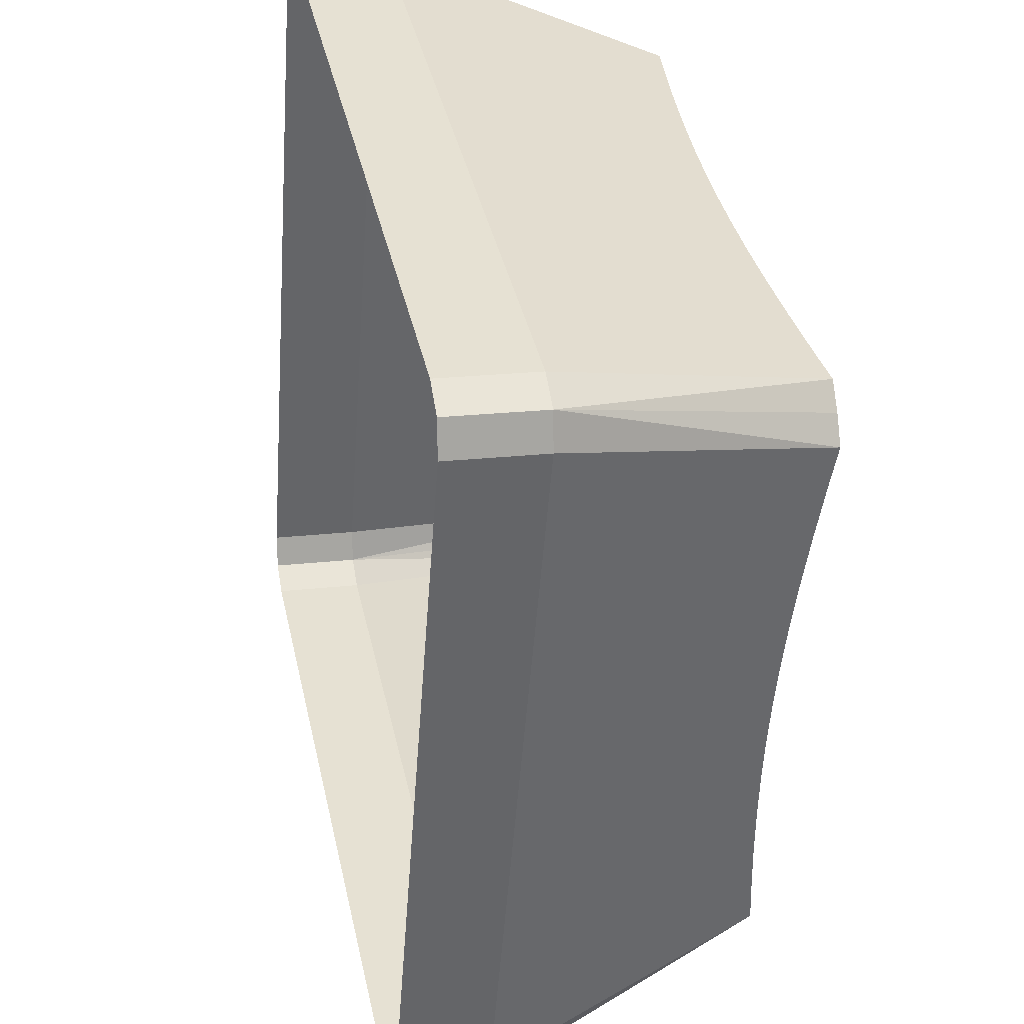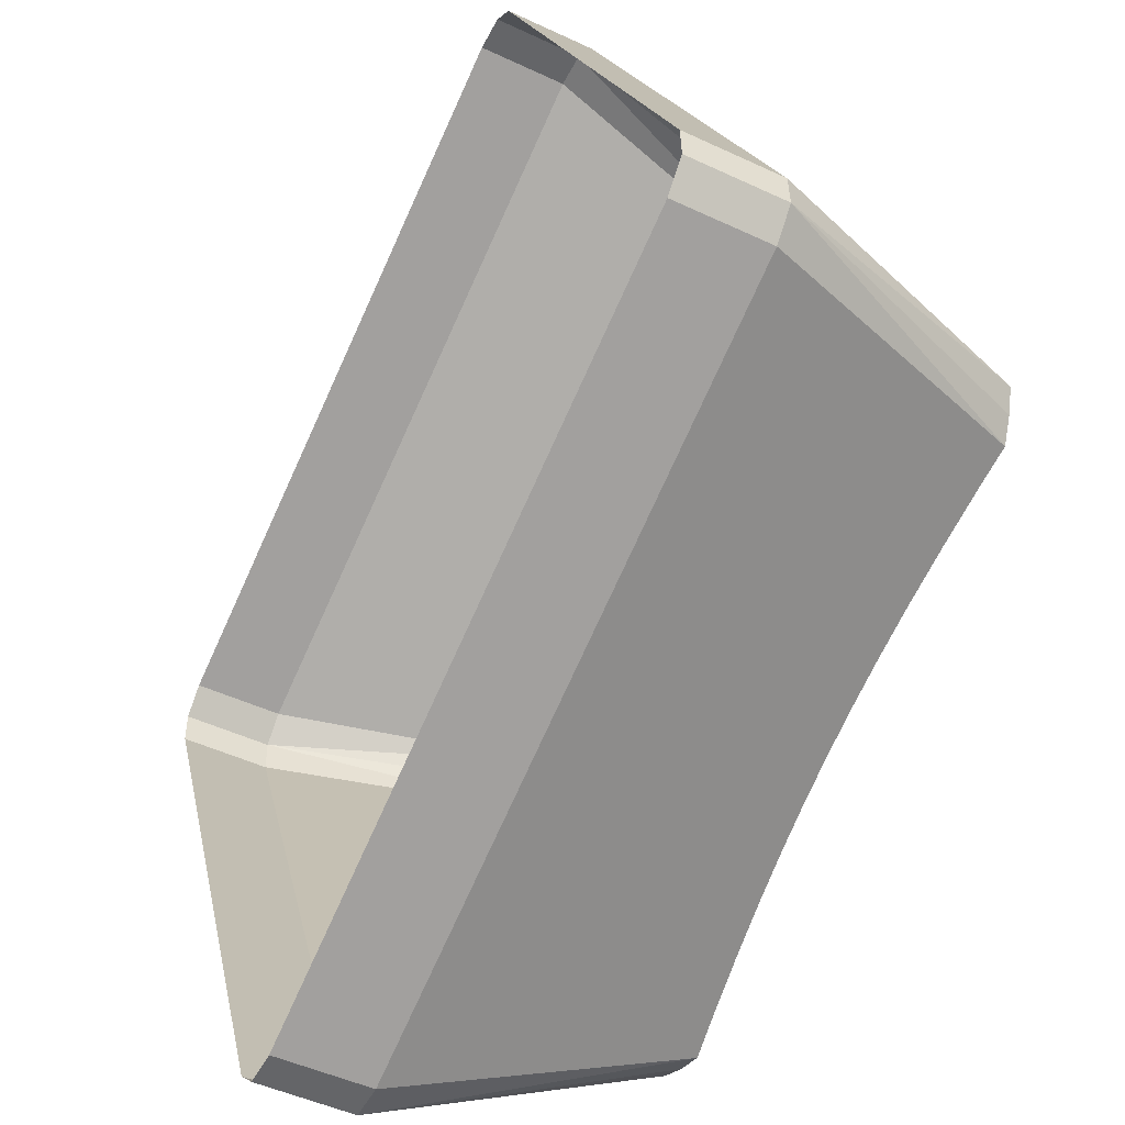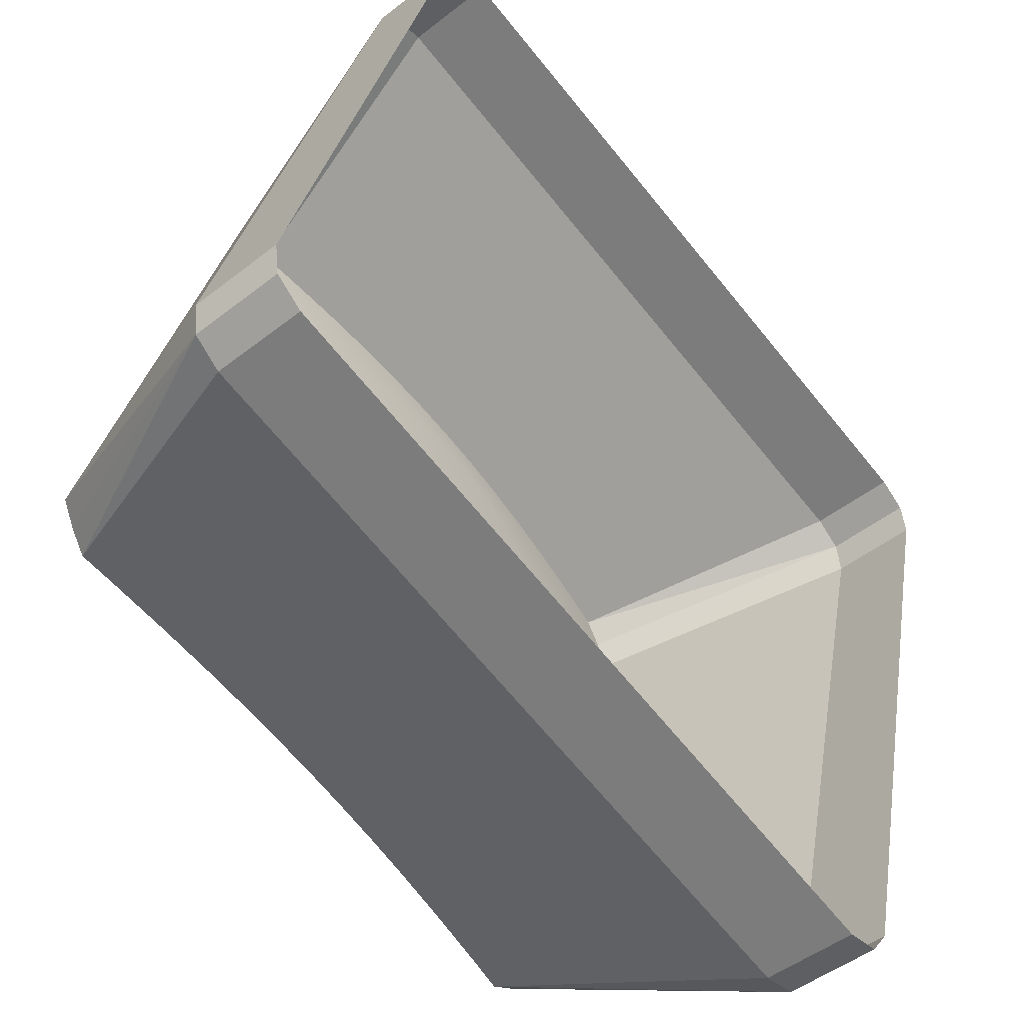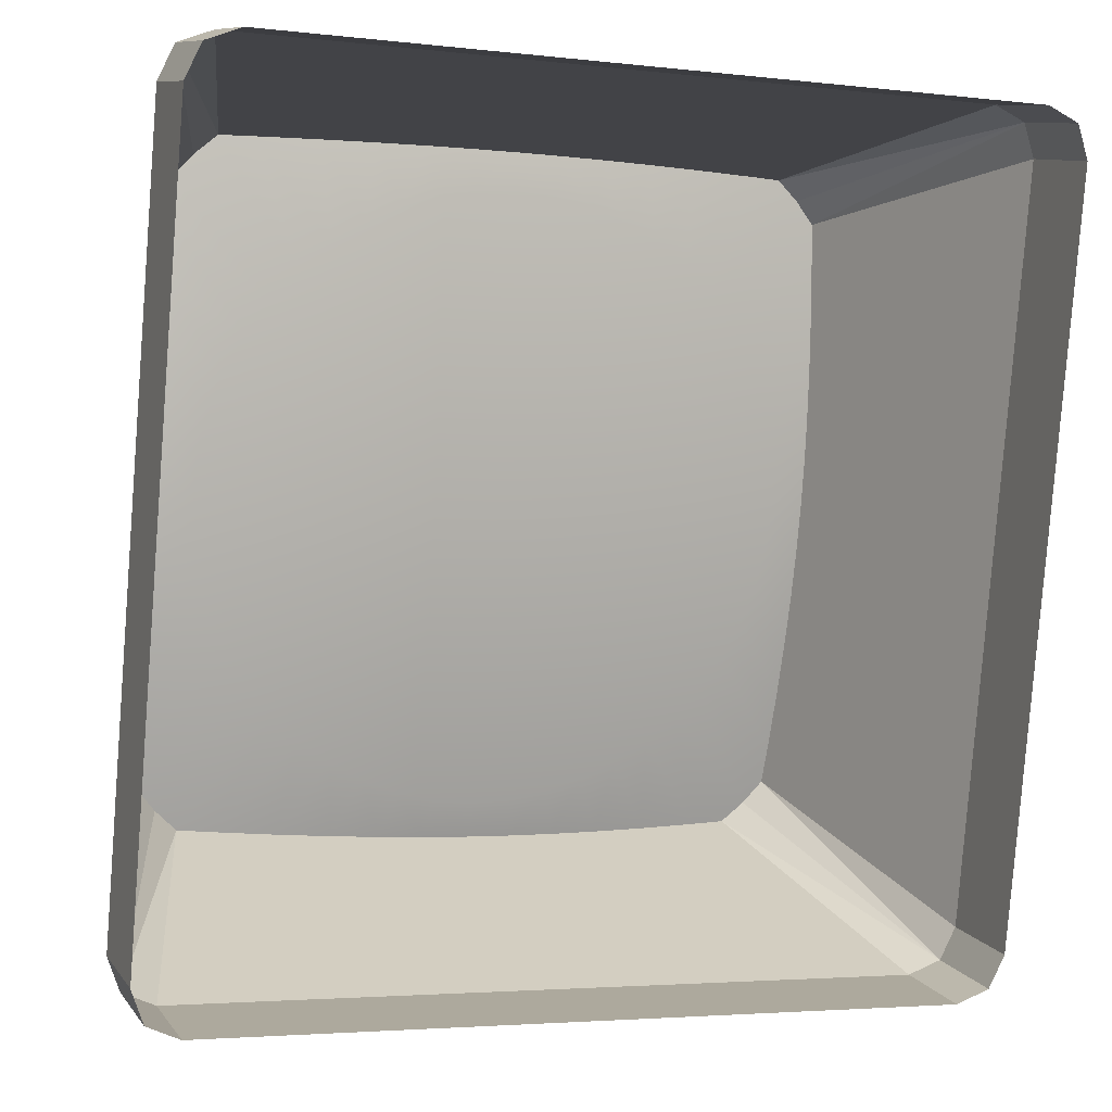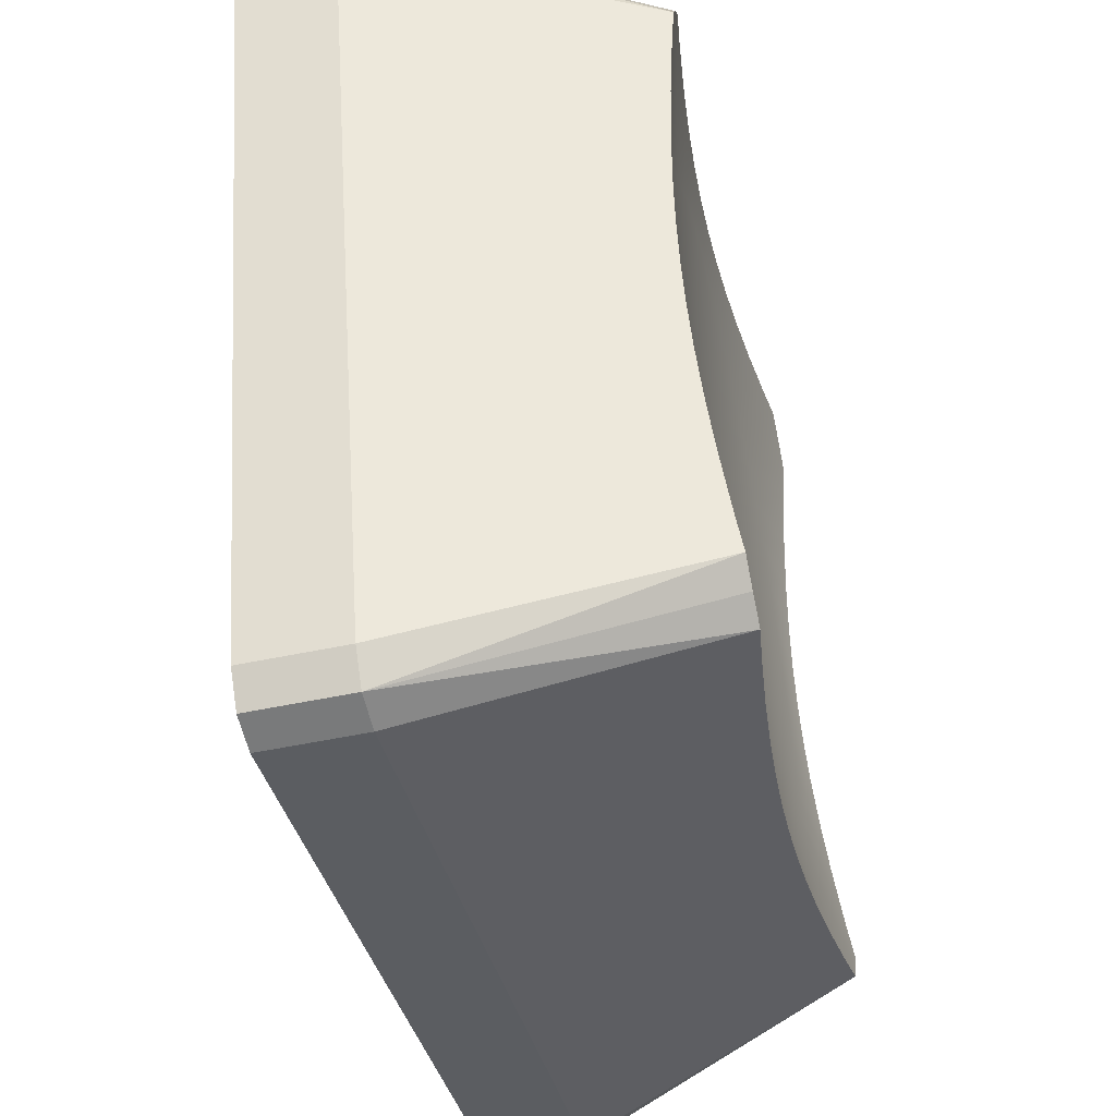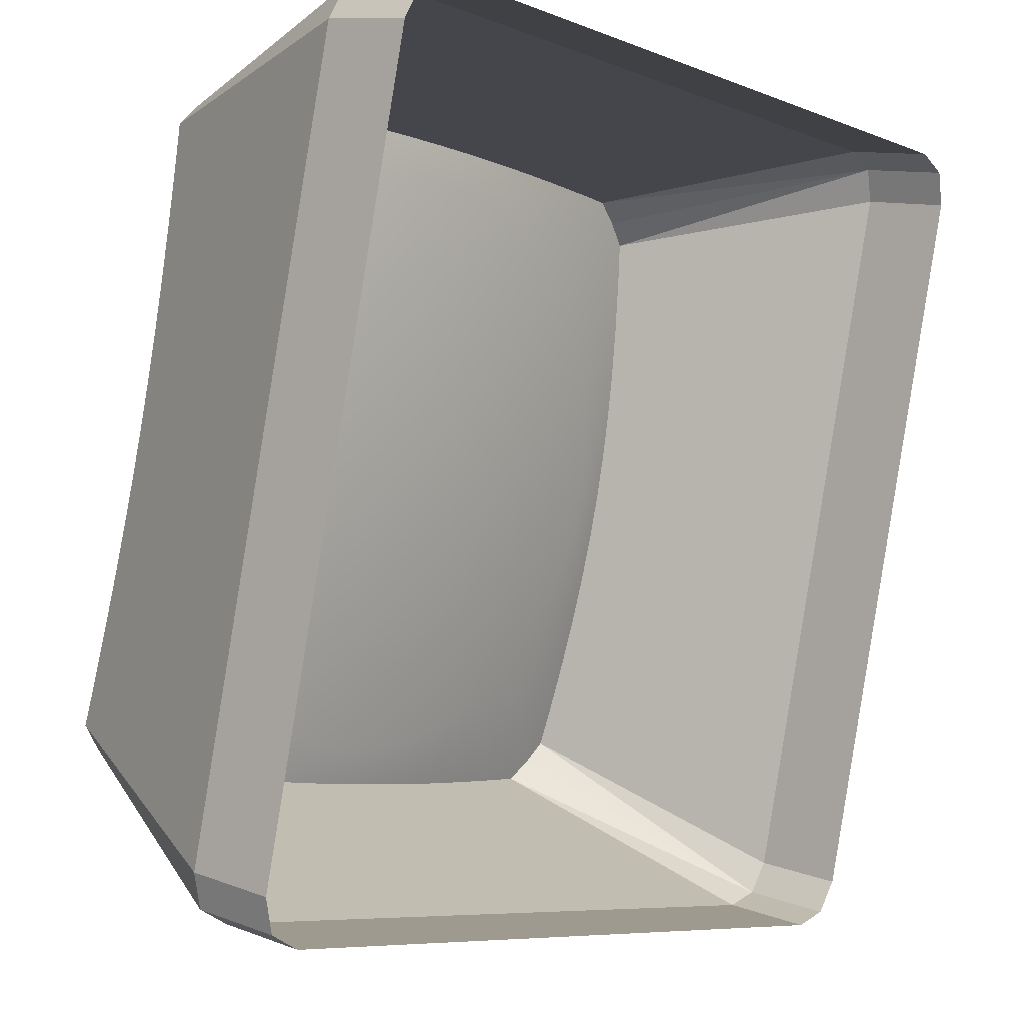
<metadata>
{"format":"obj","ext":"obj","renderer":"f3d","projection":"perspective","resolution":1024,"background":"white","views":[{"elev":-52.0,"azim":85.8,"up":"+Z"},{"elev":-76.8,"azim":65.4,"up":"+Z"},{"elev":-68.0,"azim":-50.8,"up":"+Z"},{"elev":-3.3,"azim":-21.9,"up":"+Z"},{"elev":53.8,"azim":86.2,"up":"+Z"},{"elev":-7.3,"azim":-48.5,"up":"+Z"}]}
</metadata>
<code>
o Group65/mesh187/mesh187-geometry#mesh187-geometry
v -0.5134 0.06421 -0.04265
v -0.5049 0.04015 -0.05652
v -0.5155 0.06461 -0.04448
v -0.5115 0.06377 -0.04057
v -0.508 0.04042 -0.05778
v -0.5188 0.06423 -0.04469
v -0.5114 0.06267 -0.03744
v -0.5036 0.03949 -0.05347
v -0.5049 0.03153 -0.05836
v -0.5229 0.0596 -0.0339
v -0.5204 0.05901 -0.03114
v -0.508 0.0318 -0.05963
v -0.5248 0.06366 -0.045
v -0.5258 0.06012 -0.03633
v -0.5184 0.05835 -0.02808
v -0.5112 0.06082 -0.03176
v -0.5036 0.03087 -0.05532
v -0.5785 0.04042 -0.05778
v -0.5299 0.06326 -0.04522
v -0.5433 0.05349 -0.01441
v -0.5111 0.05931 -0.02679
v -0.5036 0.02471 0.01547
v -0.5785 0.0318 -0.05963
v -0.571 0.06461 -0.04448
v -0.5346 0.063 -0.04536
v -0.5289 0.06056 -0.03837
v -0.5167 0.05764 -0.02478
v -0.511 0.05805 -0.02228
v -0.5036 0.0161 0.01362
v -0.5115 0.05214 0.01365
v -0.5816 0.04015 -0.05652
v -0.5677 0.06423 -0.04469
v -0.539 0.06285 -0.04544
v -0.5323 0.06091 -0.04
v -0.5155 0.0569 -0.0213
v -0.511 0.05697 -0.01802
v -0.5049 0.02406 0.01852
v -0.5114 0.05243 0.01035
v -0.5816 0.03153 -0.05836
v -0.5636 0.0596 -0.0339
v -0.5618 0.06366 -0.045
v -0.5731 0.06421 -0.04265
v -0.5433 0.0628 -0.04547
v -0.5358 0.06116 -0.04118
v -0.5147 0.05612 -0.01769
v -0.5109 0.05603 -0.01387
v -0.5049 0.01544 0.01667
v -0.5112 0.05306 0.004413
v -0.5134 0.0517 0.01574
v -0.5829 0.03087 -0.05532
v -0.5608 0.06012 -0.03633
v -0.5566 0.06326 -0.04522
v -0.575 0.06377 -0.04057
v -0.5475 0.06285 -0.04544
v -0.5395 0.06131 -0.0419
v -0.5145 0.05534 -0.01402
v -0.511 0.05519 -0.0097
v -0.508 0.01517 0.01793
v -0.5111 0.05372 -0.000736
v -0.5184 0.05232 4.2e-05
v -0.5204 0.05167 0.003101
v -0.5155 0.05131 0.01757
v -0.5829 0.03949 -0.05347
v -0.5661 0.05901 -0.03114
v -0.5576 0.06056 -0.03837
v -0.5519 0.063 -0.04536
v -0.547 0.06131 -0.0419
v -0.5433 0.06137 -0.04214
v -0.5147 0.05455 -0.01035
v -0.511 0.05443 -0.005374
v -0.508 0.02379 0.01978
v -0.5167 0.05303 -0.003257
v -0.5229 0.05107 0.005866
v -0.5188 0.05087 0.0176
v -0.5829 0.0161 0.01362
v -0.5543 0.06091 -0.04
v -0.5751 0.06267 -0.03744
v -0.5507 0.06116 -0.04118
v -0.5155 0.05378 -0.00674
v -0.5785 0.01517 0.01793
v -0.5785 0.02379 0.01978
v -0.5829 0.02471 0.01547
v -0.5682 0.05835 -0.02808
v -0.5753 0.06082 -0.03176
v -0.5258 0.05055 0.008292
v -0.5248 0.05022 0.01765
v -0.5816 0.01544 0.01667
v -0.575 0.05214 0.01365
v -0.5698 0.05764 -0.02478
v -0.5754 0.05931 -0.02679
v -0.5289 0.05012 0.01034
v -0.5299 0.04977 0.01769
v -0.5816 0.02406 0.01852
v -0.5751 0.05243 0.01035
v -0.571 0.0569 -0.0213
v -0.5755 0.05805 -0.02228
v -0.5323 0.04977 0.01196
v -0.5346 0.04948 0.01771
v -0.5661 0.05167 0.003101
v -0.5753 0.05306 0.004413
v -0.5731 0.0517 0.01574
v -0.5718 0.05612 -0.01769
v -0.5756 0.05697 -0.01802
v -0.571 0.05131 0.01757
v -0.5358 0.04951 0.01314
v -0.539 0.04931 0.01773
v -0.5682 0.05232 4.2e-05
v -0.5754 0.05372 -0.000736
v -0.572 0.05534 -0.01402
v -0.5756 0.05603 -0.01387
v -0.5677 0.05087 0.0176
v -0.5395 0.04936 0.01386
v -0.5433 0.04926 0.01773
v -0.5636 0.05107 0.005866
v -0.5698 0.05303 -0.003257
v -0.5755 0.05443 -0.005374
v -0.5718 0.05455 -0.01035
v -0.5756 0.05519 -0.0097
v -0.5618 0.05022 0.01765
v -0.5433 0.04931 0.0141
v -0.5475 0.04931 0.01773
v -0.571 0.05378 -0.00674
v -0.5566 0.04977 0.01769
v -0.5608 0.05055 0.008292
v -0.547 0.04936 0.01386
v -0.5519 0.04948 0.01771
v -0.5576 0.05012 0.01034
v -0.5507 0.04951 0.01314
v -0.5543 0.04977 0.01196
f 1 2 3
f 3 2 1
f 2 1 4
f 4 1 2
f 3 2 5
f 5 2 3
f 6 1 3
f 3 1 6
f 1 7 4
f 4 7 1
f 2 4 8
f 8 4 2
f 9 5 2
f 2 5 9
f 5 6 3
f 3 6 5
f 6 10 1
f 1 10 6
f 1 11 7
f 7 11 1
f 7 8 4
f 4 8 7
f 8 9 2
f 2 9 8
f 5 9 12
f 12 9 5
f 6 5 13
f 13 5 6
f 10 6 14
f 14 6 10
f 11 1 10
f 10 1 11
f 15 7 11
f 11 7 15
f 16 8 7
f 7 8 16
f 9 8 17
f 17 8 9
f 12 18 5
f 5 18 12
f 13 5 19
f 19 5 13
f 13 14 6
f 6 14 13
f 10 14 20
f 20 14 10
f 11 10 20
f 20 10 11
f 7 15 16
f 16 15 7
f 15 11 20
f 20 11 15
f 21 8 16
f 16 8 21
f 22 17 8
f 8 17 22
f 18 12 23
f 23 12 18
f 24 5 18
f 18 5 24
f 19 5 25
f 25 5 19
f 19 26 13
f 13 26 19
f 14 13 26
f 26 13 14
f 14 26 20
f 20 26 14
f 27 16 15
f 15 16 27
f 27 15 20
f 20 15 27
f 28 8 21
f 21 8 28
f 16 27 21
f 21 27 16
f 17 22 29
f 29 22 17
f 8 30 22
f 22 30 8
f 23 31 18
f 18 31 23
f 5 24 32
f 32 24 5
f 24 18 31
f 31 18 24
f 25 5 33
f 33 5 25
f 25 34 19
f 19 34 25
f 26 19 34
f 34 19 26
f 26 34 20
f 20 34 26
f 35 27 20
f 20 27 35
f 36 8 28
f 28 8 36
f 21 35 28
f 28 35 21
f 35 21 27
f 27 21 35
f 37 29 22
f 22 29 37
f 30 8 38
f 38 8 30
f 30 37 22
f 22 37 30
f 31 23 39
f 39 23 31
f 24 40 32
f 32 40 24
f 5 32 41
f 41 32 5
f 24 31 42
f 42 31 24
f 33 5 43
f 43 5 33
f 33 44 25
f 25 44 33
f 34 25 44
f 44 25 34
f 34 44 20
f 20 44 34
f 45 35 20
f 20 35 45
f 46 8 36
f 36 8 46
f 28 45 36
f 36 45 28
f 45 28 35
f 35 28 45
f 29 37 47
f 47 37 29
f 38 8 48
f 48 8 38
f 38 49 30
f 30 49 38
f 30 49 37
f 37 49 30
f 50 31 39
f 39 31 50
f 40 24 42
f 42 24 40
f 32 40 51
f 51 40 32
f 51 41 32
f 32 41 51
f 5 41 52
f 52 41 5
f 31 53 42
f 42 53 31
f 5 54 43
f 43 54 5
f 43 55 33
f 33 55 43
f 44 33 55
f 55 33 44
f 44 55 20
f 20 55 44
f 56 45 20
f 20 45 56
f 57 8 46
f 46 8 57
f 36 56 46
f 46 56 36
f 56 36 45
f 45 36 56
f 37 58 47
f 47 58 37
f 48 8 59
f 59 8 48
f 60 38 48
f 48 38 60
f 61 49 38
f 38 49 61
f 62 37 49
f 49 37 62
f 31 50 63
f 63 50 31
f 42 64 40
f 40 64 42
f 20 51 40
f 40 51 20
f 41 51 65
f 65 51 41
f 65 52 41
f 41 52 65
f 5 52 66
f 66 52 5
f 31 63 53
f 53 63 31
f 53 64 42
f 42 64 53
f 5 66 54
f 54 66 5
f 67 43 54
f 54 43 67
f 55 43 68
f 68 43 55
f 55 68 20
f 20 68 55
f 56 20 69
f 69 20 56
f 70 8 57
f 57 8 70
f 56 57 46
f 46 57 56
f 58 37 71
f 71 37 58
f 59 8 70
f 70 8 59
f 72 48 59
f 59 48 72
f 38 60 61
f 61 60 38
f 48 72 60
f 60 72 48
f 49 61 73
f 73 61 49
f 62 71 37
f 37 71 62
f 49 74 62
f 62 74 49
f 75 63 50
f 50 63 75
f 20 40 64
f 64 40 20
f 20 65 51
f 51 65 20
f 52 65 76
f 76 65 52
f 76 66 52
f 52 66 76
f 63 77 53
f 53 77 63
f 64 53 77
f 77 53 64
f 78 54 66
f 66 54 78
f 43 67 68
f 68 67 43
f 54 78 67
f 67 78 54
f 68 67 20
f 20 67 68
f 69 20 79
f 79 20 69
f 57 56 69
f 69 56 57
f 69 70 57
f 57 70 69
f 71 80 58
f 58 80 71
f 79 59 70
f 70 59 79
f 59 79 72
f 72 79 59
f 60 20 61
f 61 20 60
f 72 20 60
f 60 20 72
f 61 20 73
f 73 20 61
f 73 74 49
f 49 74 73
f 62 81 71
f 71 81 62
f 81 62 74
f 74 62 81
f 63 75 82
f 82 75 63
f 20 64 83
f 83 64 20
f 20 76 65
f 65 76 20
f 66 76 78
f 78 76 66
f 63 84 77
f 77 84 63
f 77 83 64
f 64 83 77
f 20 67 78
f 78 67 20
f 79 20 72
f 72 20 79
f 70 69 79
f 79 69 70
f 80 71 81
f 81 71 80
f 73 20 85
f 85 20 73
f 74 73 85
f 85 73 74
f 81 74 86
f 86 74 81
f 87 82 75
f 75 82 87
f 88 63 82
f 82 63 88
f 20 83 89
f 89 83 20
f 20 78 76
f 76 78 20
f 63 90 84
f 84 90 63
f 83 77 84
f 84 77 83
f 81 87 80
f 80 87 81
f 85 20 91
f 91 20 85
f 85 86 74
f 74 86 85
f 81 86 92
f 92 86 81
f 82 87 93
f 93 87 82
f 63 88 94
f 94 88 63
f 88 82 93
f 93 82 88
f 84 89 83
f 83 89 84
f 20 89 95
f 95 89 20
f 63 96 90
f 90 96 63
f 89 84 90
f 90 84 89
f 87 81 93
f 93 81 87
f 91 20 97
f 97 20 91
f 86 85 91
f 91 85 86
f 91 92 86
f 86 92 91
f 81 92 98
f 98 92 81
f 88 99 94
f 94 99 88
f 63 94 100
f 100 94 63
f 88 93 101
f 101 93 88
f 90 95 89
f 89 95 90
f 20 95 102
f 102 95 20
f 63 103 96
f 96 103 63
f 95 90 96
f 96 90 95
f 104 93 81
f 81 93 104
f 97 20 105
f 105 20 97
f 92 91 97
f 97 91 92
f 97 98 92
f 92 98 97
f 81 98 106
f 106 98 81
f 99 88 101
f 101 88 99
f 107 94 99
f 99 94 107
f 94 107 100
f 100 107 94
f 63 100 108
f 108 100 63
f 101 93 104
f 104 93 101
f 96 102 95
f 95 102 96
f 20 102 109
f 109 102 20
f 63 110 103
f 103 110 63
f 102 96 103
f 103 96 102
f 81 111 104
f 104 111 81
f 105 20 112
f 112 20 105
f 98 97 105
f 105 97 98
f 105 106 98
f 98 106 105
f 81 106 113
f 113 106 81
f 99 101 114
f 114 101 99
f 20 107 99
f 99 107 20
f 115 100 107
f 107 100 115
f 100 115 108
f 108 115 100
f 63 108 116
f 116 108 63
f 104 114 101
f 101 114 104
f 103 109 102
f 102 109 103
f 20 109 117
f 117 109 20
f 63 118 110
f 110 118 63
f 109 103 110
f 110 103 109
f 111 81 119
f 119 81 111
f 114 104 111
f 111 104 114
f 112 20 120
f 120 20 112
f 106 105 112
f 112 105 106
f 112 113 106
f 106 113 112
f 121 81 113
f 113 81 121
f 20 99 114
f 114 99 20
f 20 115 107
f 107 115 20
f 122 108 115
f 115 108 122
f 108 122 116
f 116 122 108
f 63 116 118
f 118 116 63
f 109 118 117
f 117 118 109
f 20 117 122
f 122 117 20
f 118 109 110
f 110 109 118
f 119 81 123
f 123 81 119
f 119 124 111
f 111 124 119
f 114 111 124
f 124 111 114
f 20 125 120
f 120 125 20
f 113 112 120
f 120 112 113
f 126 81 121
f 121 81 126
f 113 125 121
f 121 125 113
f 20 114 124
f 124 114 20
f 20 122 115
f 115 122 20
f 117 116 122
f 122 116 117
f 116 117 118
f 118 117 116
f 123 81 126
f 126 81 123
f 123 127 119
f 119 127 123
f 124 119 127
f 127 119 124
f 20 128 125
f 125 128 20
f 125 113 120
f 120 113 125
f 121 128 126
f 126 128 121
f 128 121 125
f 125 121 128
f 20 124 127
f 127 124 20
f 126 129 123
f 123 129 126
f 127 123 129
f 129 123 127
f 20 129 128
f 128 129 20
f 129 126 128
f 128 126 129
f 20 127 129
f 129 127 20

</code>
